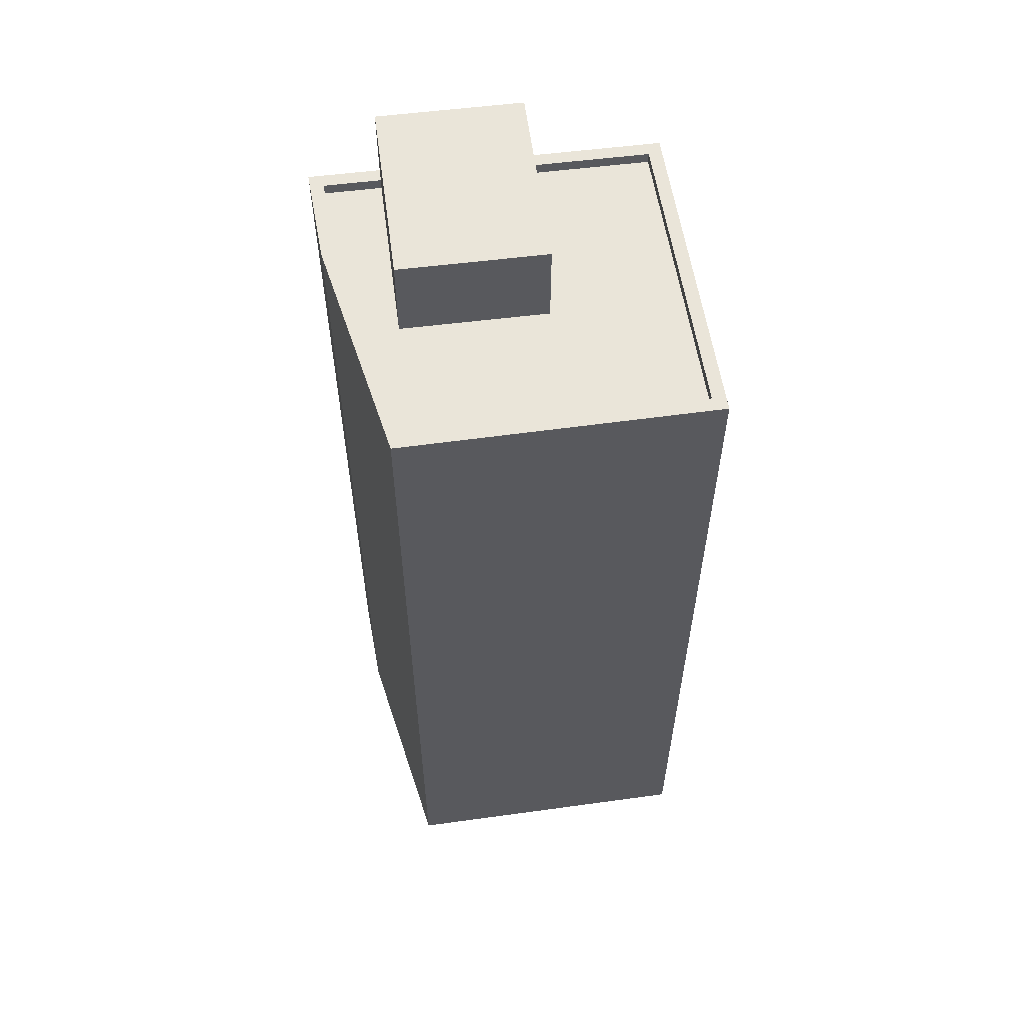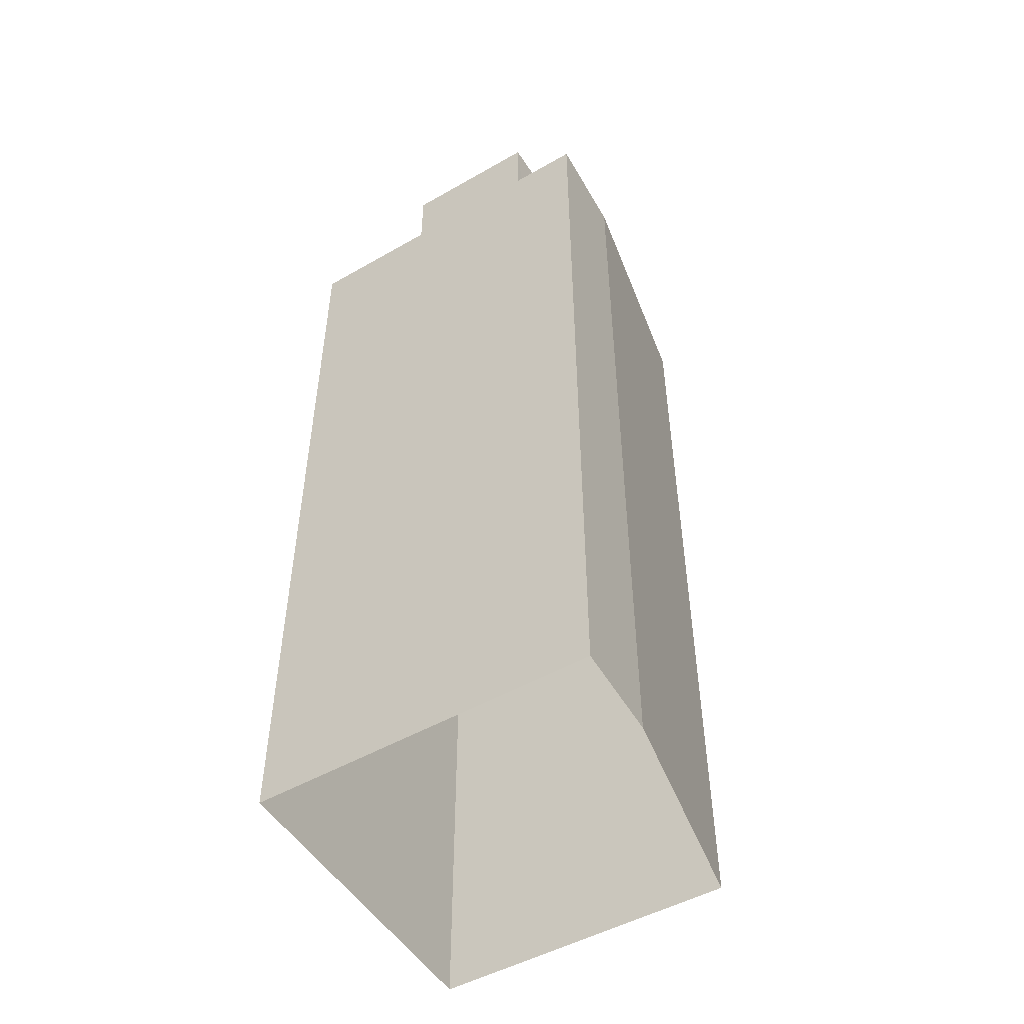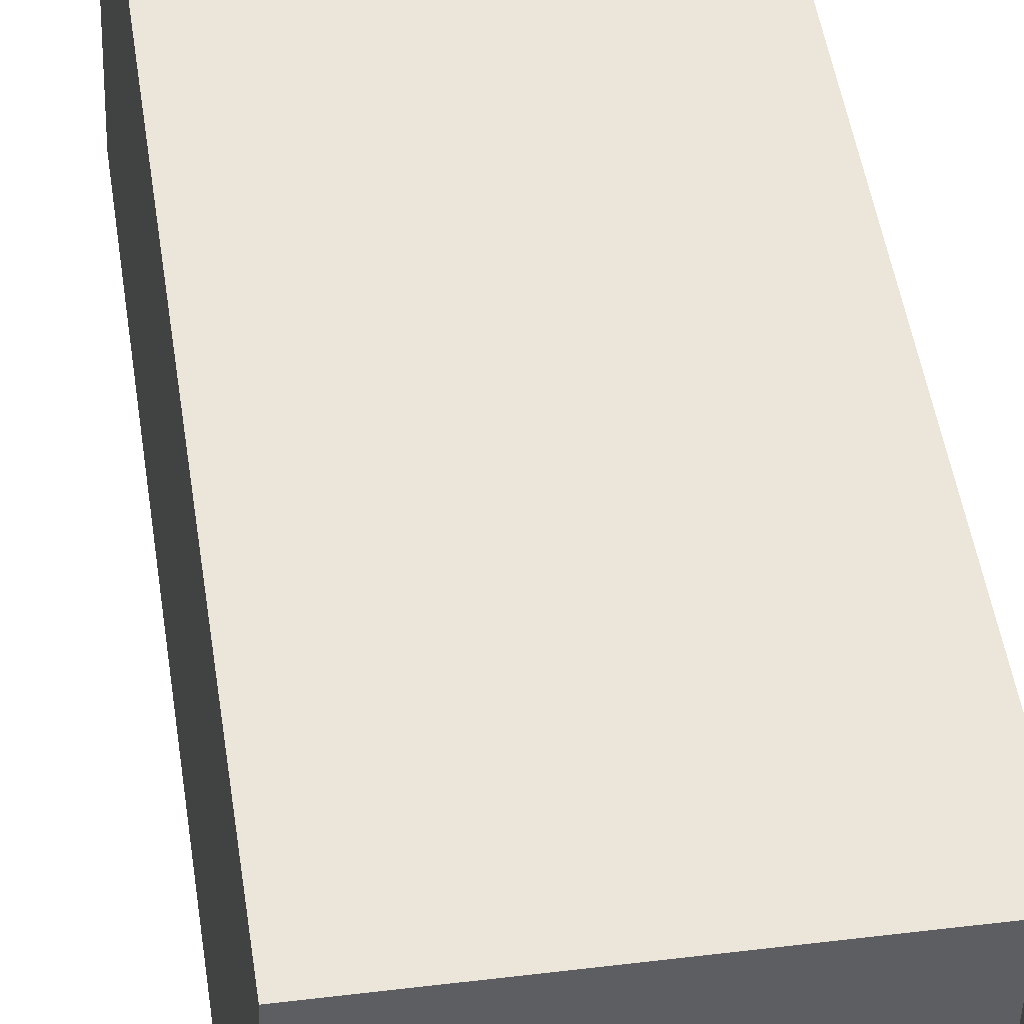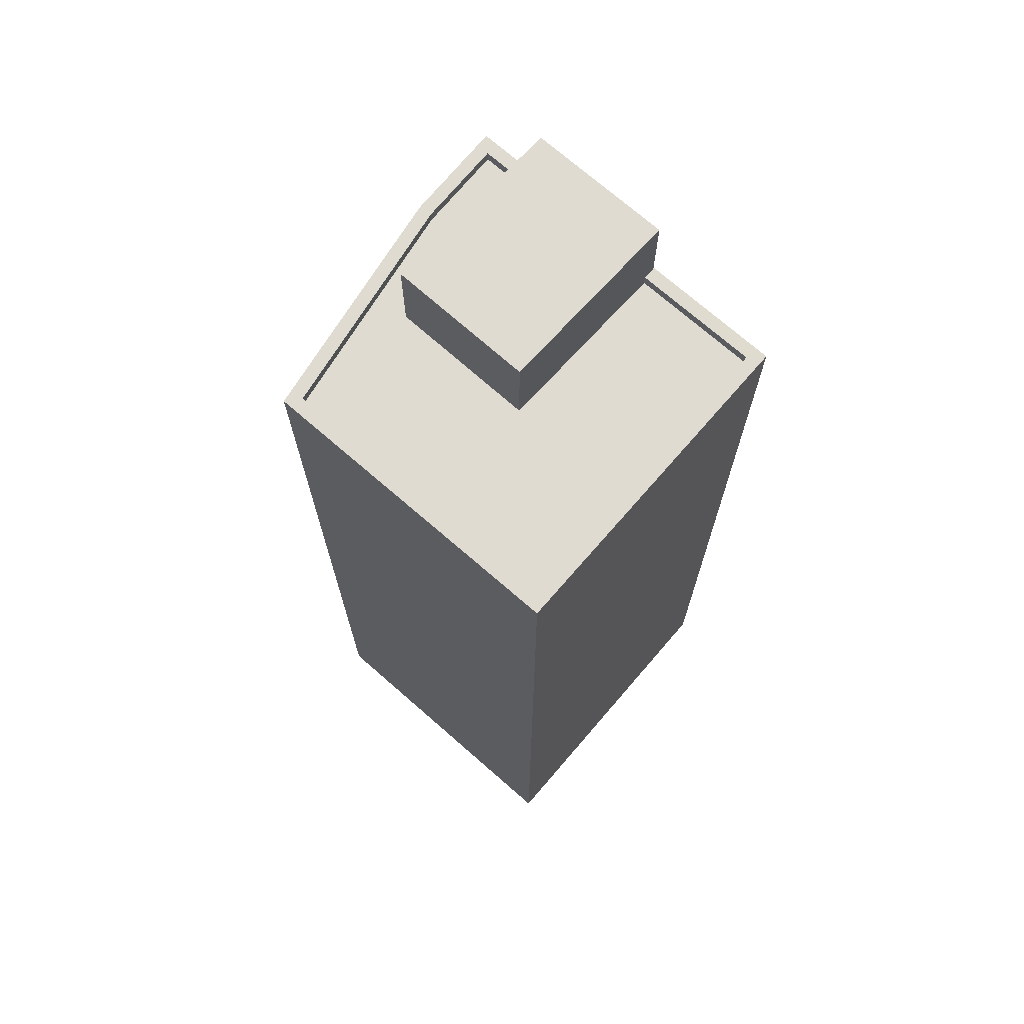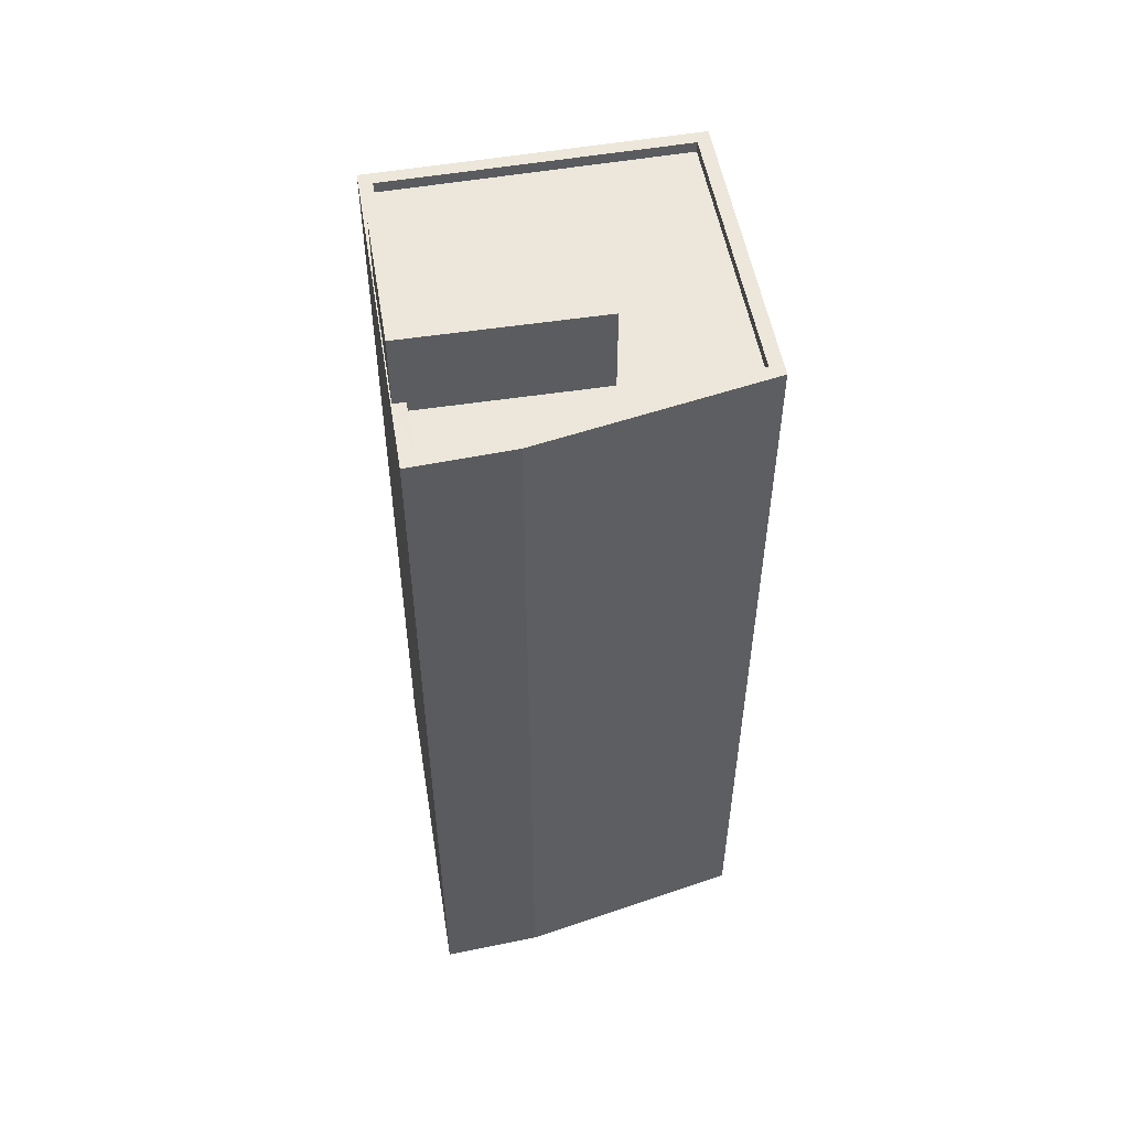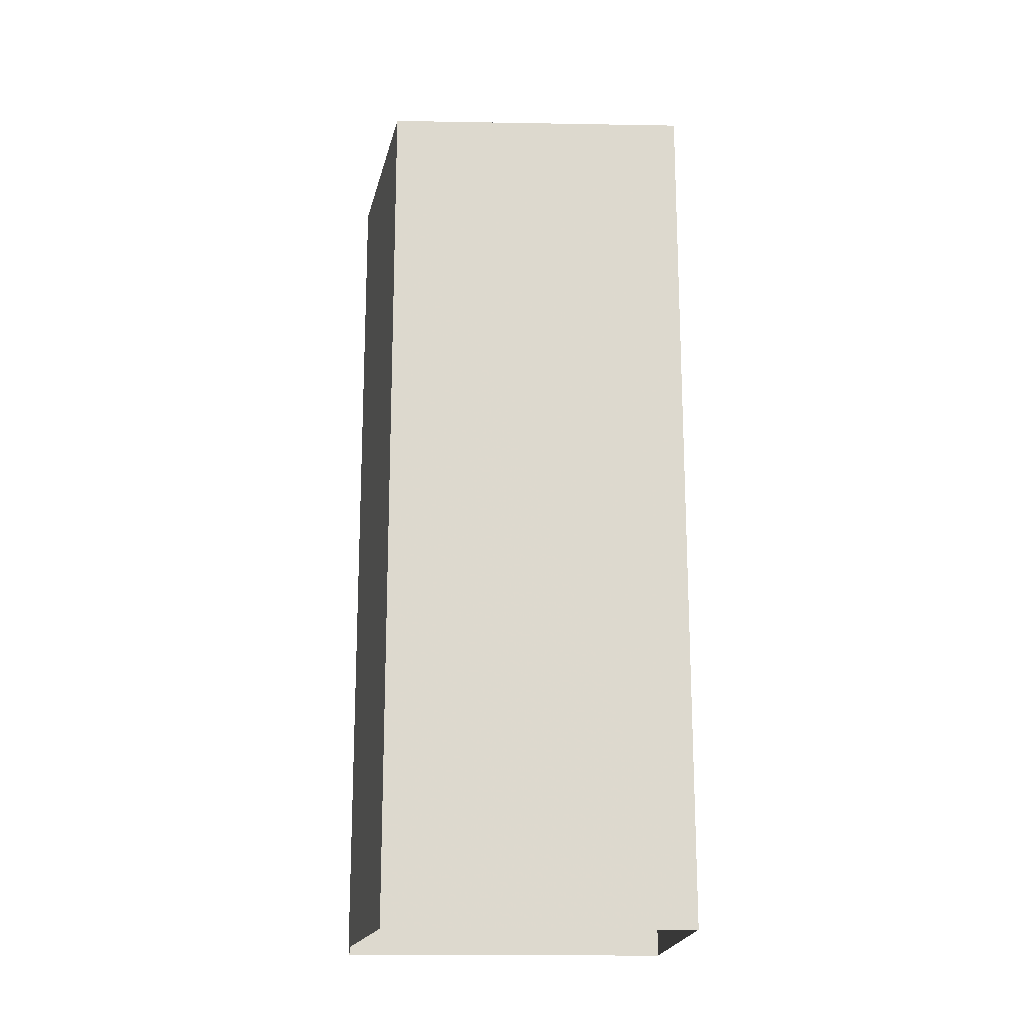
<metadata>
{"format":"obj","ext":"obj","renderer":"f3d","projection":"perspective","resolution":1024,"background":"white","views":[{"elev":58.1,"azim":80.6,"up":"+Z"},{"elev":-50.5,"azim":-59.9,"up":"+Z"},{"elev":47.5,"azim":-8.3,"up":"+Y"},{"elev":70.1,"azim":130.0,"up":"+Z"},{"elev":53.1,"azim":-11.2,"up":"+Z"},{"elev":-17.9,"azim":86.8,"up":"+Z"}]}
</metadata>
<code>
v -1.163e+04 -3.385e+04 28.31
v -1.163e+04 -3.384e+04 28.31
v -1.162e+04 -3.385e+04 28.31
v -1.162e+04 -3.384e+04 28.31
v -1.162e+04 -3.385e+04 28.31
v -1.163e+04 -3.385e+04 47.8
v -1.163e+04 -3.385e+04 47.8
v -1.162e+04 -3.385e+04 47.8
v -1.162e+04 -3.385e+04 47.8
v -1.162e+04 -3.385e+04 47.8
v -1.162e+04 -3.385e+04 47.8
v -1.162e+04 -3.384e+04 47.8
v -1.163e+04 -3.385e+04 47.8
v -1.162e+04 -3.384e+04 47.8
v -1.162e+04 -3.384e+04 48.05
v -1.163e+04 -3.384e+04 48.05
v -1.162e+04 -3.384e+04 48.05
v -1.162e+04 -3.385e+04 48.05
v -1.162e+04 -3.385e+04 48.05
v -1.162e+04 -3.385e+04 48.05
v -1.163e+04 -3.385e+04 48.05
v -1.163e+04 -3.385e+04 48.05
v -1.163e+04 -3.385e+04 48.05
v -1.162e+04 -3.384e+04 48.05
v -1.163e+04 -3.385e+04 48.05
v -1.162e+04 -3.385e+04 48.05
v -1.163e+04 -3.385e+04 48.05
v -1.163e+04 -3.385e+04 48.05
v -1.163e+04 -3.385e+04 49.74
v -1.162e+04 -3.385e+04 49.74
v -1.162e+04 -3.385e+04 49.74
v -1.163e+04 -3.385e+04 49.74
f 1 2 3
f 3 4 5
f 3 2 4
f 6 7 8
f 8 9 10
f 11 9 12
f 13 11 14
f 14 11 12
f 6 8 10
f 10 9 11
f 15 16 17
f 18 19 20
f 20 21 22
f 23 16 22
f 17 16 24
f 25 24 23
f 19 26 20
f 21 27 28
f 26 21 20
f 28 23 22
f 21 28 22
f 24 16 23
f 17 18 15
f 17 19 18
f 29 30 31
f 29 32 30
f 27 21 7
f 6 27 7
f 25 14 24
f 25 13 14
f 24 14 12
f 17 24 12
f 19 12 9
f 19 17 12
f 26 9 8
f 26 19 9
f 21 8 7
f 21 26 8
f 16 4 2
f 16 15 4
f 18 5 4
f 15 18 4
f 20 3 5
f 18 20 5
f 22 1 3
f 20 22 3
f 22 16 2
f 1 22 2
f 11 31 30
f 10 11 30
f 6 10 27
f 28 27 32
f 32 27 30
f 27 10 30
f 23 32 29
f 23 28 32
f 11 25 31
f 31 25 29
f 11 13 25
f 29 25 23

</code>
